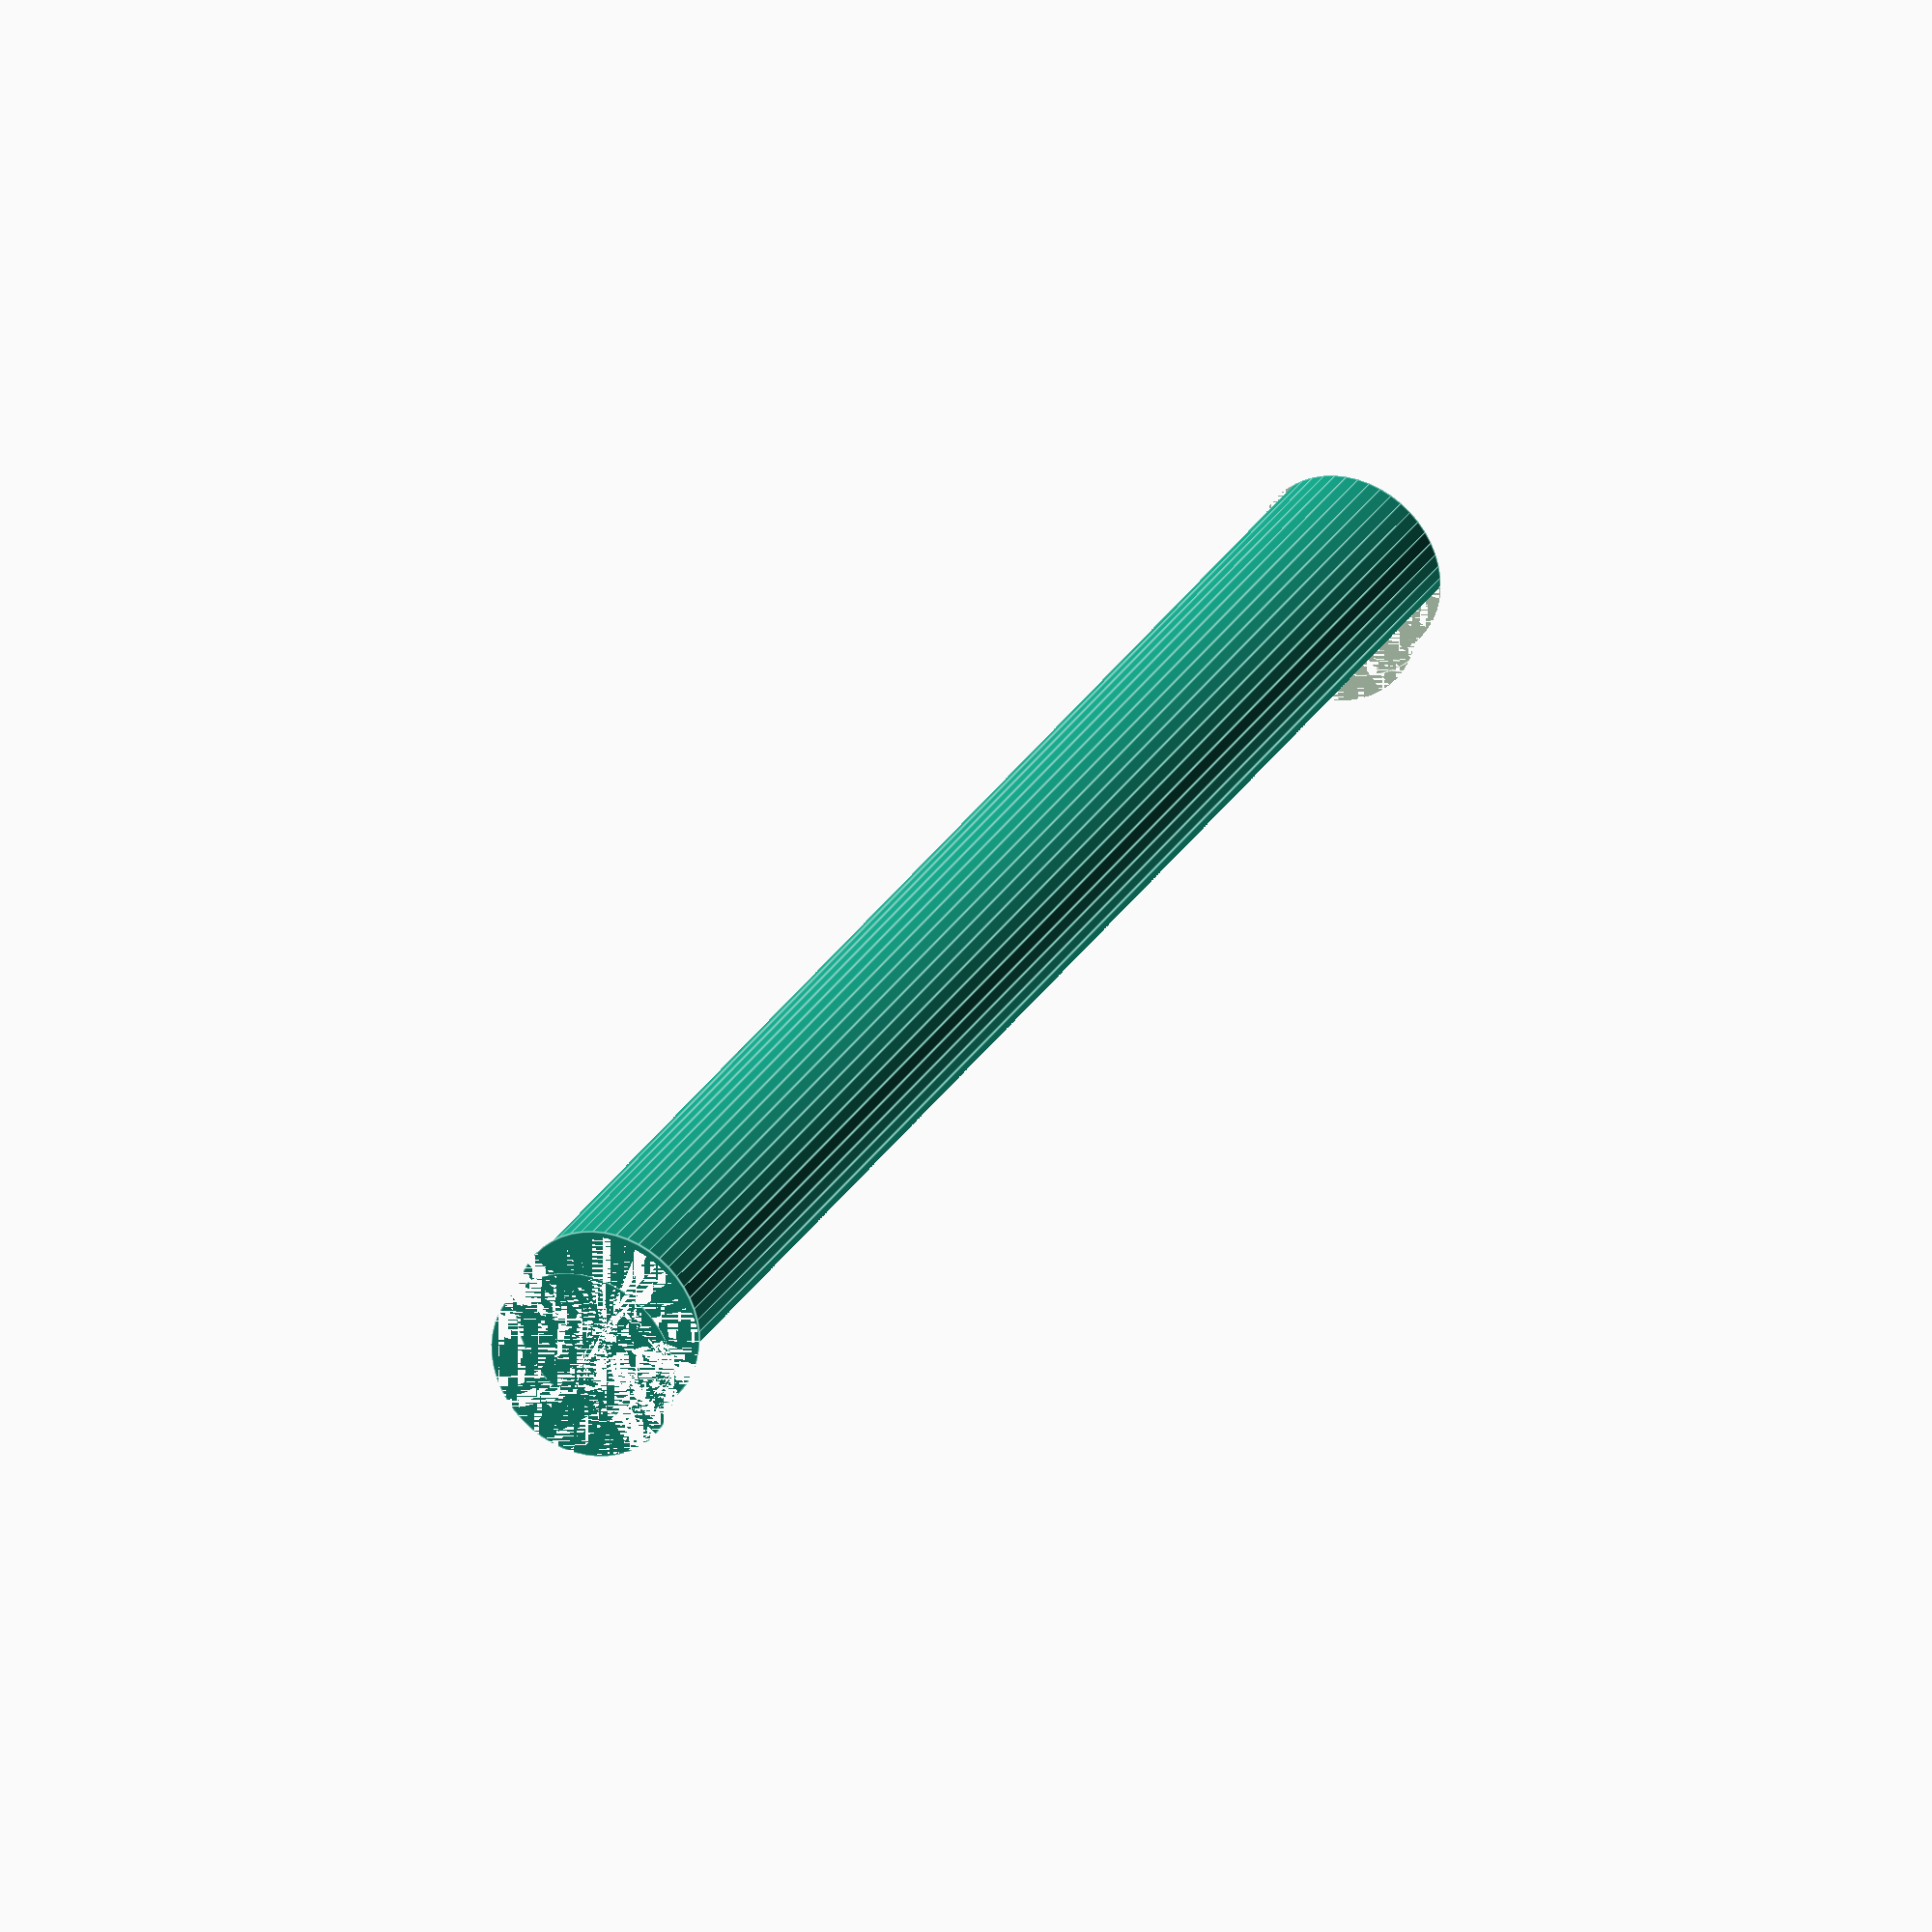
<openscad>
$fn = 50;


difference() {
	union() {
		cylinder(h = 130, r = 7.0000000000);
		translate(v = [-4.0000000000, 0, 0]) {
			cylinder(h = 130, r = 7.0000000000);
		}
	}
	union() {
		cylinder(h = 130, r = 3.2500000000);
		cylinder(h = 130, r = 1.8000000000);
		cylinder(h = 130, r = 1.8000000000);
		cylinder(h = 130, r = 1.8000000000);
		translate(v = [-8.5000000000, 0, 0]) {
			hull() {
				translate(v = [-3.7500000000, 0.0000000000, 0]) {
					cylinder(h = 130, r = 7.5000000000);
				}
				translate(v = [3.7500000000, 0.0000000000, 0]) {
					cylinder(h = 130, r = 7.5000000000);
				}
				translate(v = [-3.7500000000, -0.0000000000, 0]) {
					cylinder(h = 130, r = 7.5000000000);
				}
				translate(v = [3.7500000000, -0.0000000000, 0]) {
					cylinder(h = 130, r = 7.5000000000);
				}
			}
		}
		translate(v = [-1.0000000000, 0, 0.0000000000]) {
			cylinder(h = 130, r = 7.5000000000);
		}
	}
}
</openscad>
<views>
elev=333.8 azim=242.8 roll=203.4 proj=o view=edges
</views>
